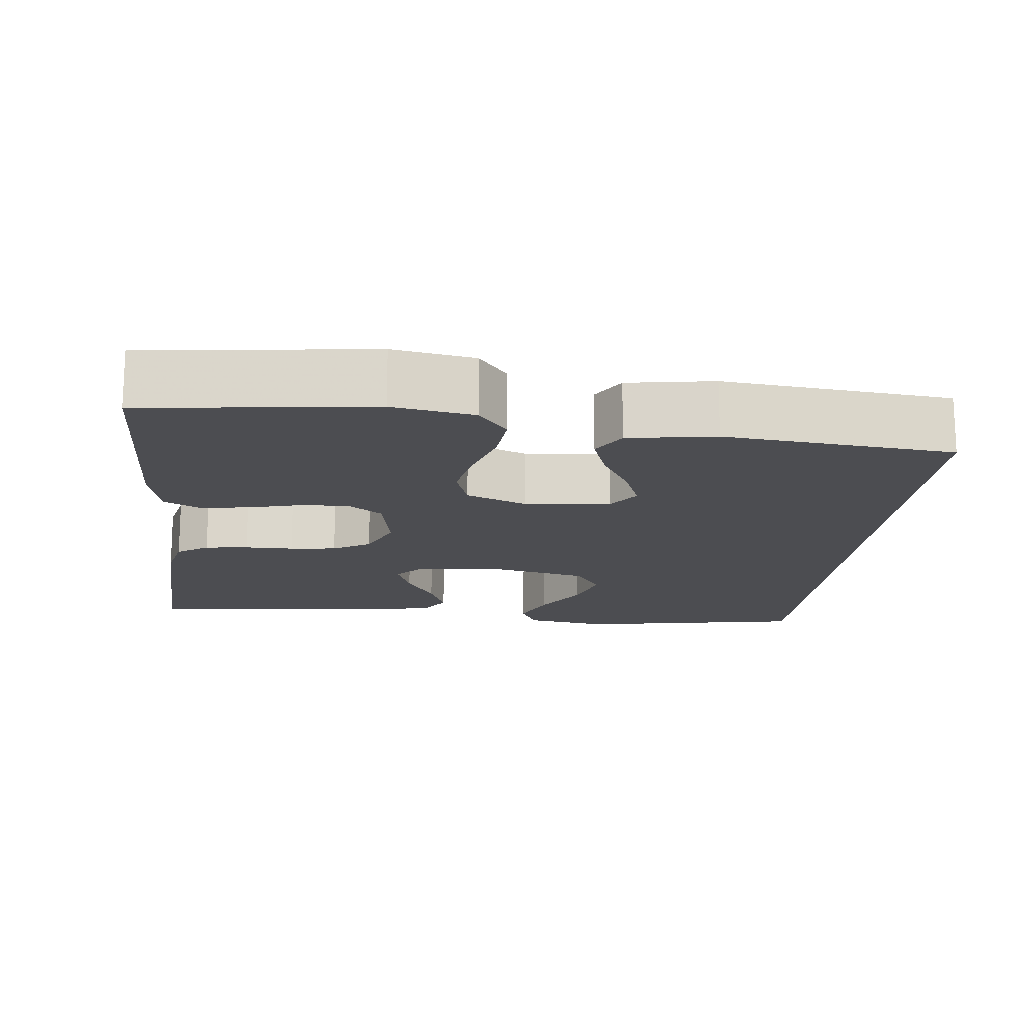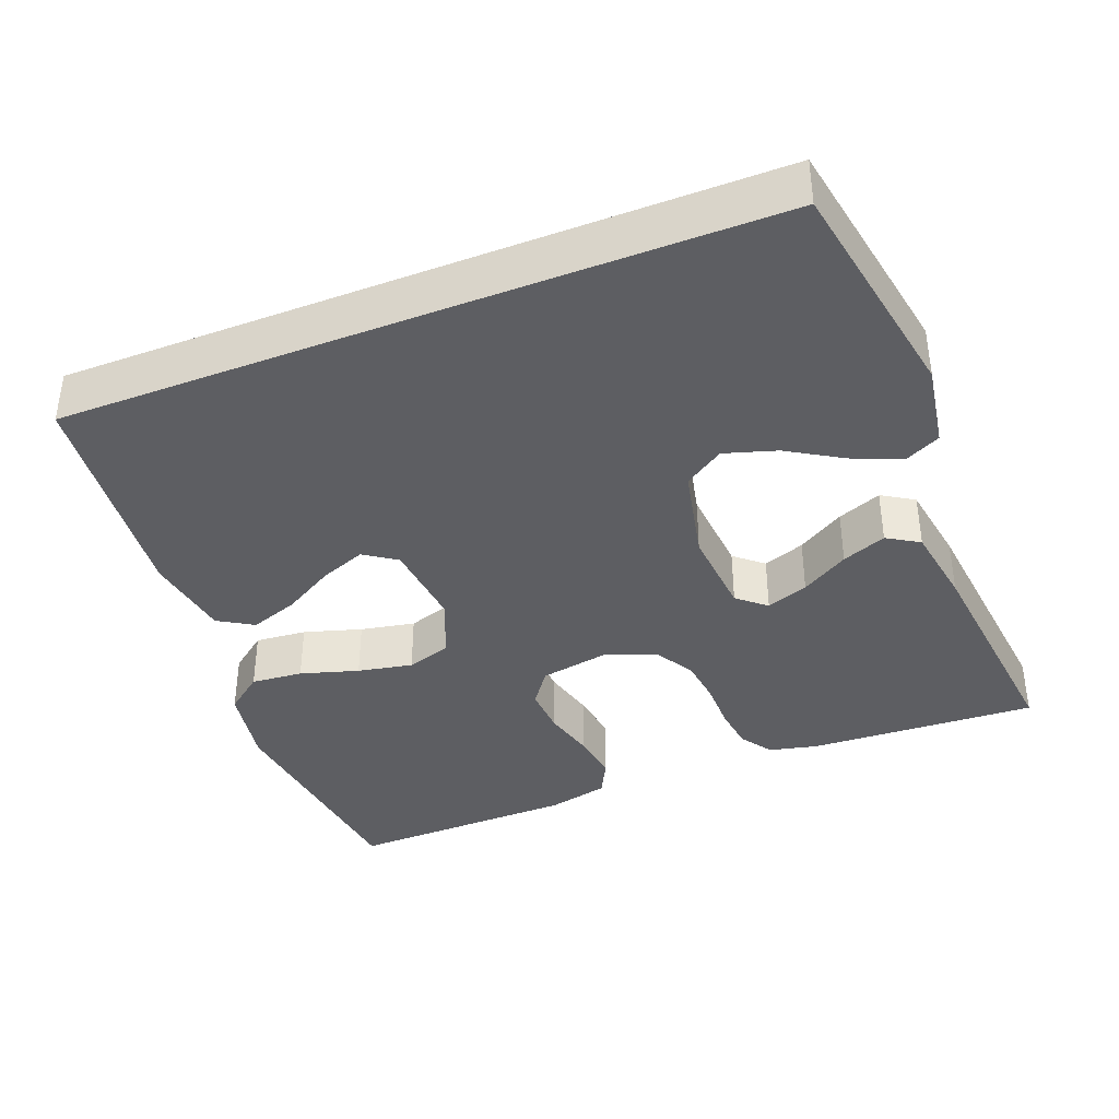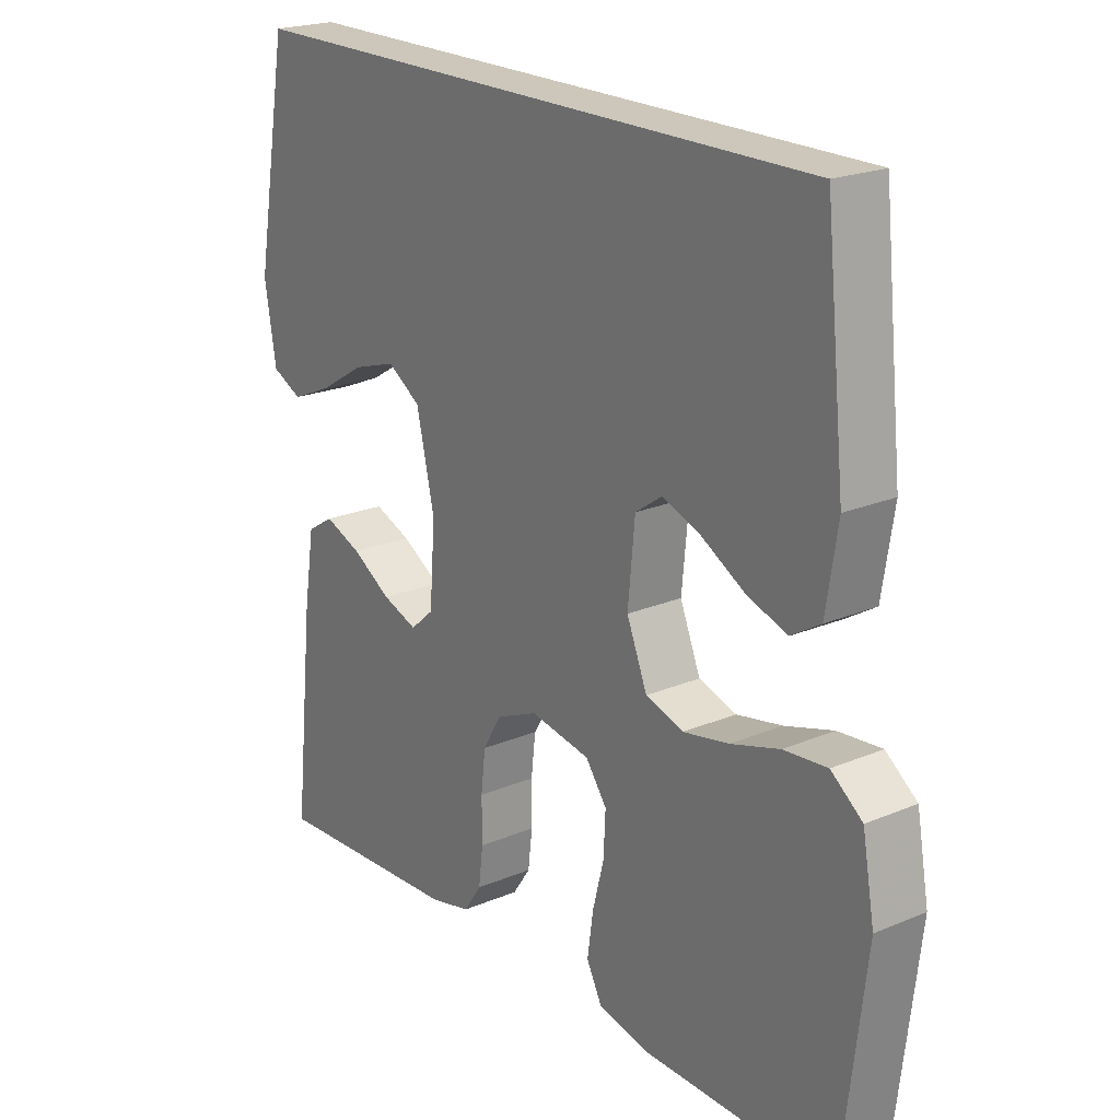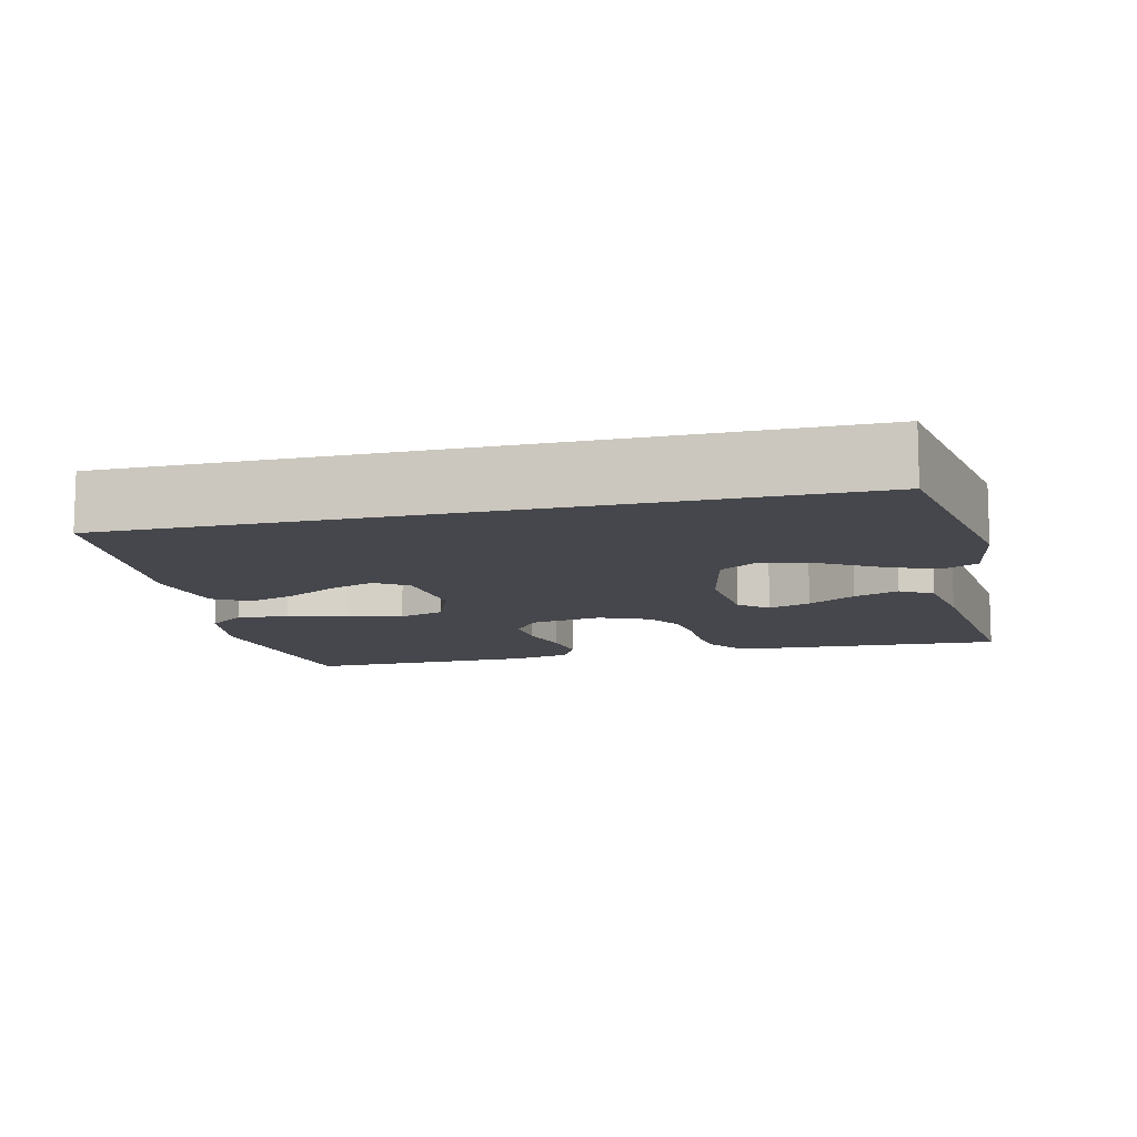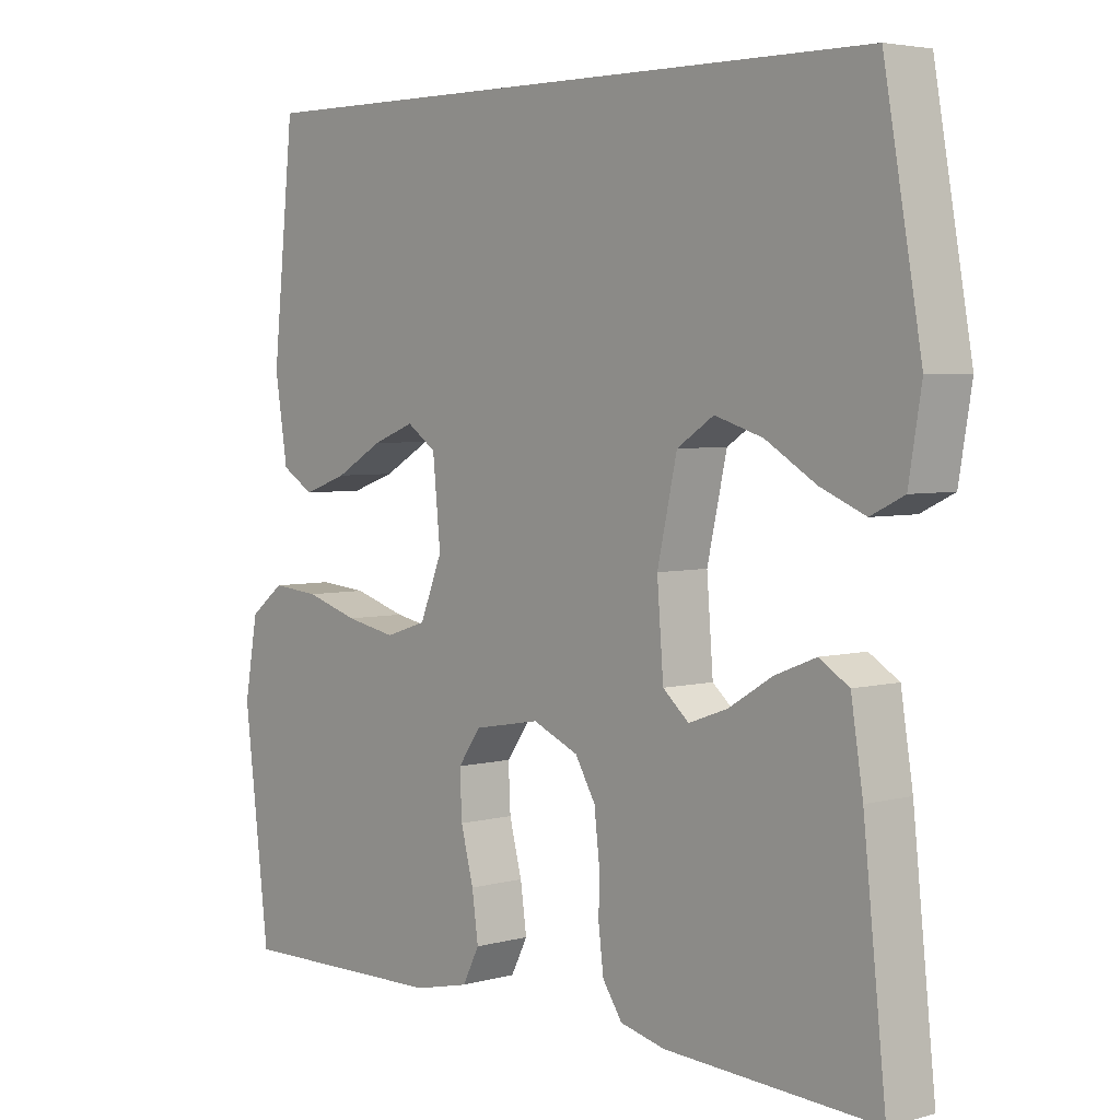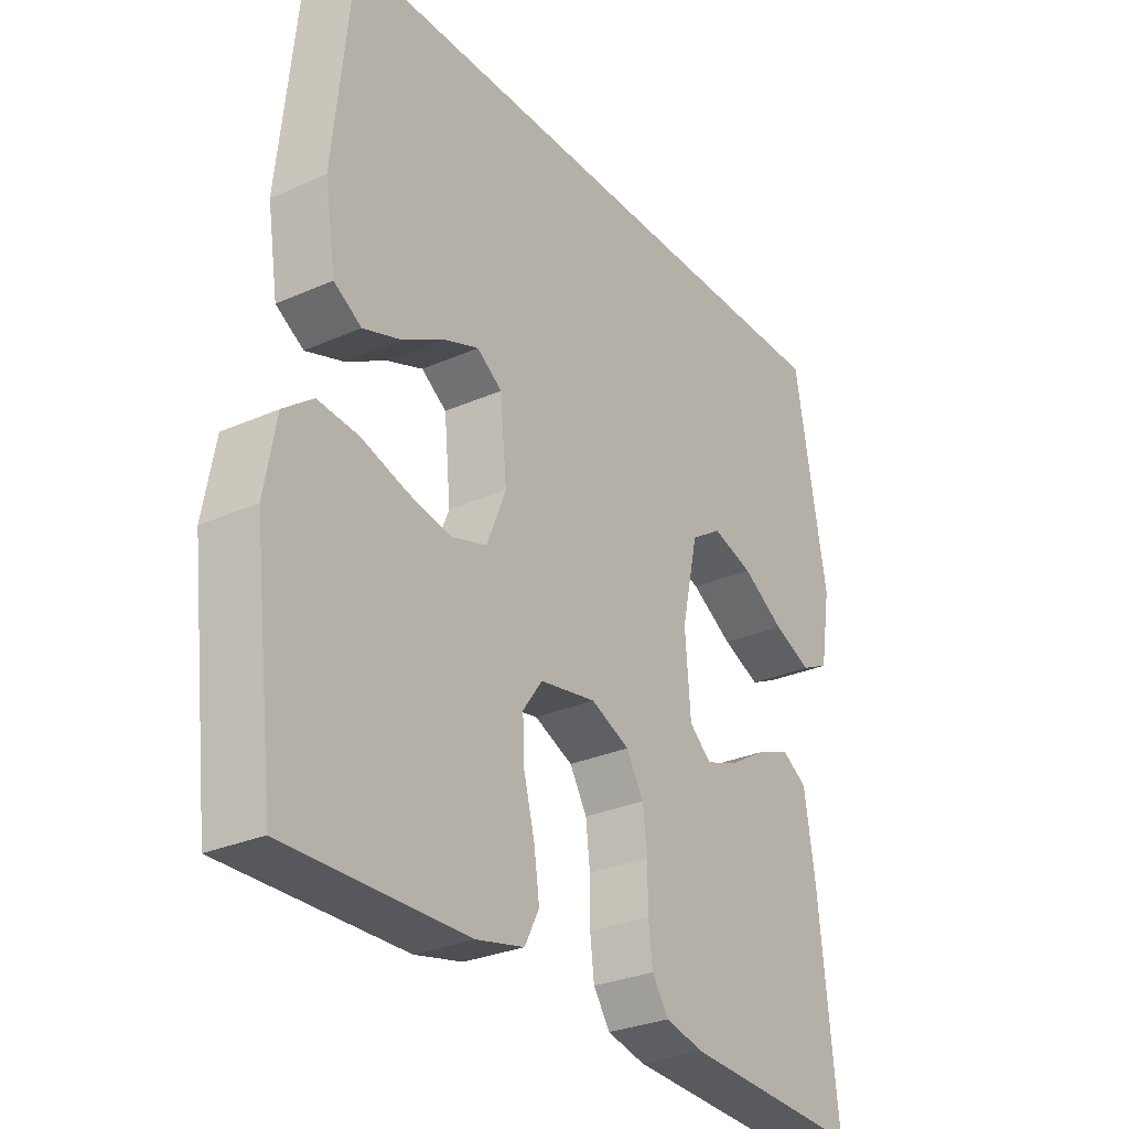
<metadata>
{"format":"obj","ext":"obj","renderer":"f3d","projection":"perspective","resolution":1024,"background":"white","views":[{"elev":-16.1,"azim":-96.0,"up":"+Y"},{"elev":-38.7,"azim":21.4,"up":"+Y"},{"elev":21.3,"azim":-126.8,"up":"+Z"},{"elev":-11.0,"azim":13.6,"up":"+Y"},{"elev":4.3,"azim":48.7,"up":"+Z"},{"elev":-29.2,"azim":-56.7,"up":"+Z"}]}
</metadata>
<code>
v -0.438 0.07 0.5
v 0.483 0.07 0.5
v 0.536 0.07 0.2
v 0.518 0.07 0.091
v 0.471 0.07 0.068
v 0.407 0.07 0.095
v 0.336 0.07 0.138
v 0.268 0.07 0.159
v 0.216 0.07 0.125
v 0.188 0.07 0
v 0.197 0.07 -0.116
v 0.234 0.07 -0.148
v 0.289 0.07 -0.128
v 0.351 0.07 -0.09
v 0.409 0.07 -0.067
v 0.451 0.07 -0.093
v 0.468 0.07 -0.2
v 0.5 0.07 -0.5
v 0.2 0.07 -0.485
v 0.136 0.07 -0.47
v 0.108 0.07 -0.429
v 0.101 0.07 -0.372
v 0.101 0.07 -0.308
v 0.094 0.07 -0.247
v 0.065 0.07 -0.198
v 0 0.07 -0.17
v -0.094 0.07 -0.187
v -0.127 0.07 -0.233
v -0.124 0.07 -0.296
v -0.106 0.07 -0.365
v -0.097 0.07 -0.429
v -0.121 0.07 -0.476
v -0.2 0.07 -0.494
v -0.5 0.07 -0.5
v -0.536 0.07 -0.2
v -0.517 0.07 -0.093
v -0.468 0.07 -0.055
v -0.4 0.07 -0.061
v -0.324 0.07 -0.084
v -0.252 0.07 -0.098
v -0.193 0.07 -0.079
v -0.161 0.07 0
v -0.172 0.07 0.113
v -0.214 0.07 0.142
v -0.274 0.07 0.119
v -0.342 0.07 0.08
v -0.405 0.07 0.058
v -0.451 0.07 0.086
v -0.469 0.07 0.2
v -0.438 0 0.5
v 0.483 0 0.5
v 0.536 0 0.2
v 0.518 0 0.091
v 0.471 0 0.068
v 0.407 0 0.095
v 0.336 0 0.138
v 0.268 0 0.159
v 0.216 0 0.125
v 0.188 0 0
v 0.197 0 -0.116
v 0.234 0 -0.148
v 0.289 0 -0.128
v 0.351 0 -0.09
v 0.409 0 -0.067
v 0.451 0 -0.093
v 0.468 0 -0.2
v 0.5 0 -0.5
v 0.2 0 -0.485
v 0.136 0 -0.47
v 0.108 0 -0.429
v 0.101 0 -0.372
v 0.101 0 -0.308
v 0.094 0 -0.247
v 0.065 0 -0.198
v 0 0 -0.17
v -0.094 0 -0.187
v -0.127 0 -0.233
v -0.124 0 -0.296
v -0.106 0 -0.365
v -0.097 0 -0.429
v -0.121 0 -0.476
v -0.2 0 -0.494
v -0.5 0 -0.5
v -0.536 0 -0.2
v -0.517 0 -0.093
v -0.468 0 -0.055
v -0.4 0 -0.061
v -0.324 0 -0.084
v -0.252 0 -0.098
v -0.193 0 -0.079
v -0.161 0 0
v -0.172 0 0.113
v -0.214 0 0.142
v -0.274 0 0.119
v -0.342 0 0.08
v -0.405 0 0.058
v -0.451 0 0.086
v -0.469 0 0.2
f 48 49 1
f 47 48 1
f 46 47 1
f 45 46 1
f 44 45 1 2
f 43 44 2 3
f 37 38 39
f 36 37 39
f 35 36 39
f 34 35 39
f 33 34 39
f 32 33 39
f 31 32 39
f 30 31 39
f 29 30 39
f 28 29 39 40
f 27 28 40 41
f 21 22 23
f 20 21 23
f 19 20 23
f 18 19 23
f 17 18 23
f 16 17 23
f 15 16 23
f 14 15 23
f 13 14 23
f 12 13 23 24
f 11 12 24 25
f 5 6 7
f 4 5 7
f 3 4 7
f 3 7 8
f 43 3 8
f 42 43 8 9
f 42 9 10
f 41 42 10
f 27 41 10
f 26 27 10
f 10 11 25 26
f 50 98 97
f 50 97 96
f 50 96 95
f 50 95 94
f 51 50 94 93
f 52 51 93 92
f 88 87 86
f 88 86 85
f 88 85 84
f 88 84 83
f 88 83 82
f 88 82 81
f 88 81 80
f 88 80 79
f 88 79 78
f 89 88 78 77
f 90 89 77 76
f 72 71 70
f 72 70 69
f 72 69 68
f 72 68 67
f 72 67 66
f 72 66 65
f 72 65 64
f 72 64 63
f 72 63 62
f 73 72 62 61
f 74 73 61 60
f 56 55 54
f 56 54 53
f 56 53 52
f 57 56 52
f 57 52 92
f 58 57 92 91
f 59 58 91
f 59 91 90
f 59 90 76
f 59 76 75
f 75 74 60 59
f 1 50 51 2
f 2 51 52 3
f 3 52 53 4
f 4 53 54 5
f 5 54 55 6
f 6 55 56 7
f 7 56 57 8
f 8 57 58 9
f 9 58 59 10
f 10 59 60 11
f 11 60 61 12
f 12 61 62 13
f 13 62 63 14
f 14 63 64 15
f 15 64 65 16
f 16 65 66 17
f 17 66 67 18
f 18 67 68 19
f 19 68 69 20
f 20 69 70 21
f 21 70 71 22
f 22 71 72 23
f 23 72 73 24
f 24 73 74 25
f 25 74 75 26
f 26 75 76 27
f 27 76 77 28
f 28 77 78 29
f 29 78 79 30
f 30 79 80 31
f 31 80 81 32
f 32 81 82 33
f 33 82 83 34
f 34 83 84 35
f 35 84 85 36
f 36 85 86 37
f 37 86 87 38
f 38 87 88 39
f 39 88 89 40
f 40 89 90 41
f 41 90 91 42
f 42 91 92 43
f 43 92 93 44
f 44 93 94 45
f 45 94 95 46
f 46 95 96 47
f 47 96 97 48
f 48 97 98 49
f 49 98 50 1

</code>
